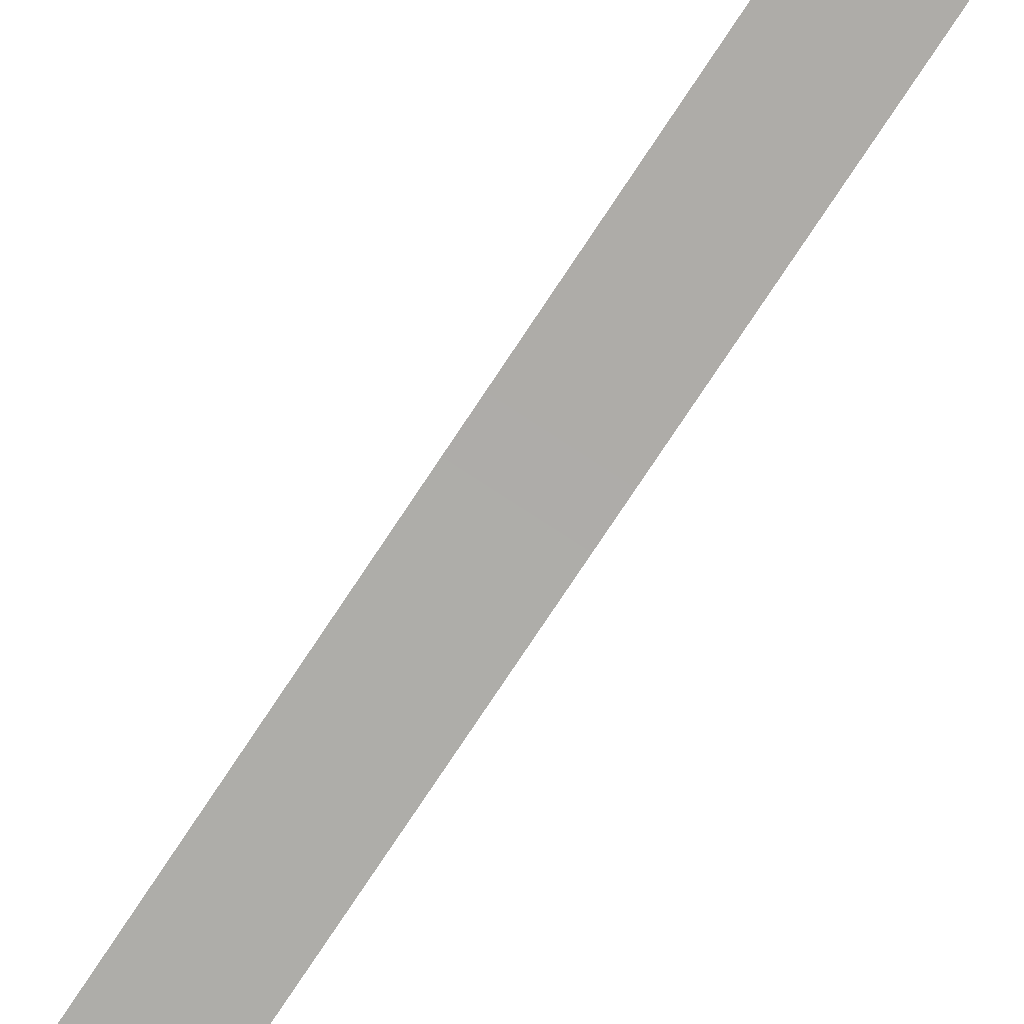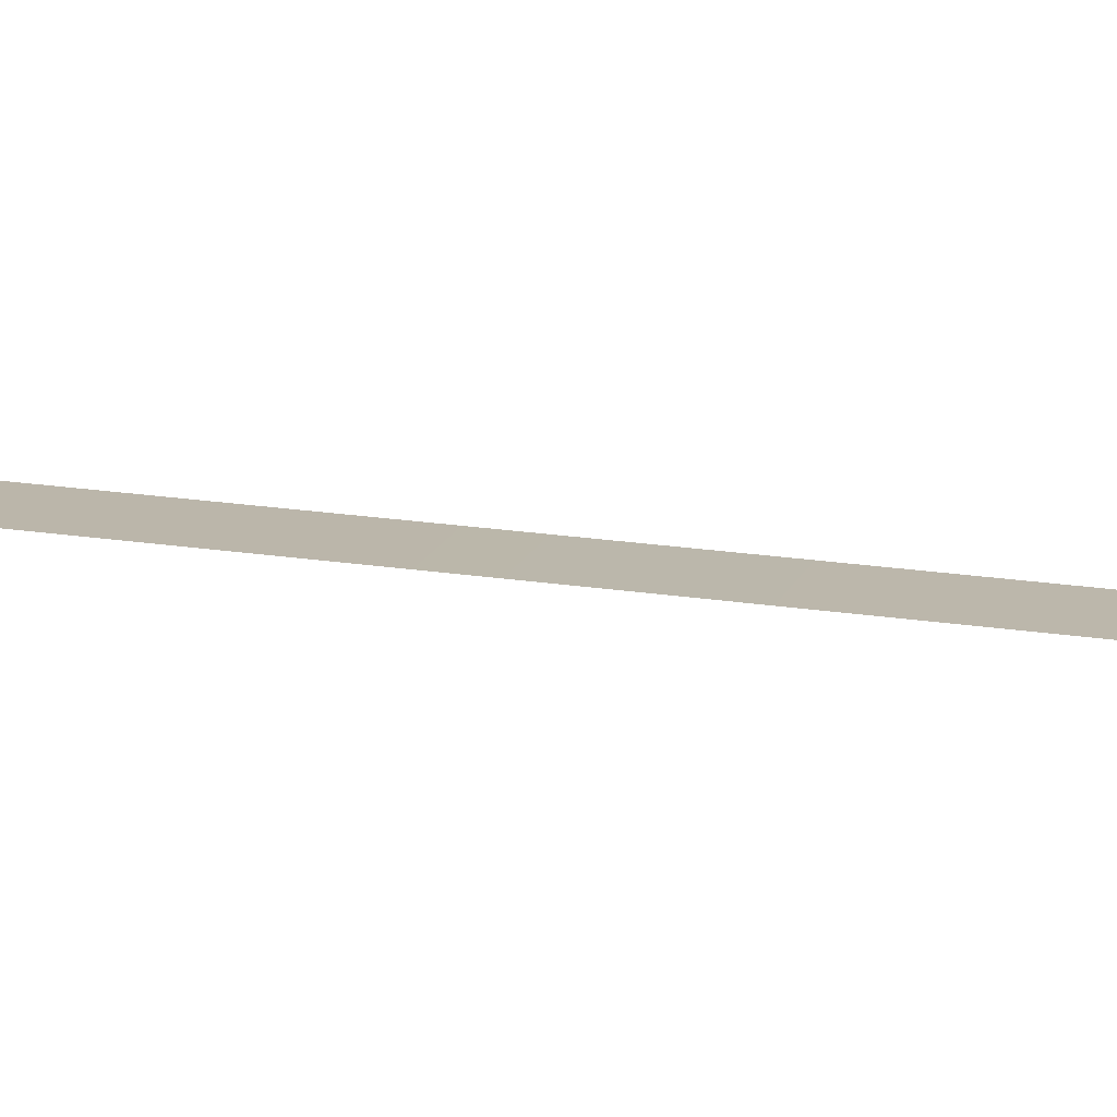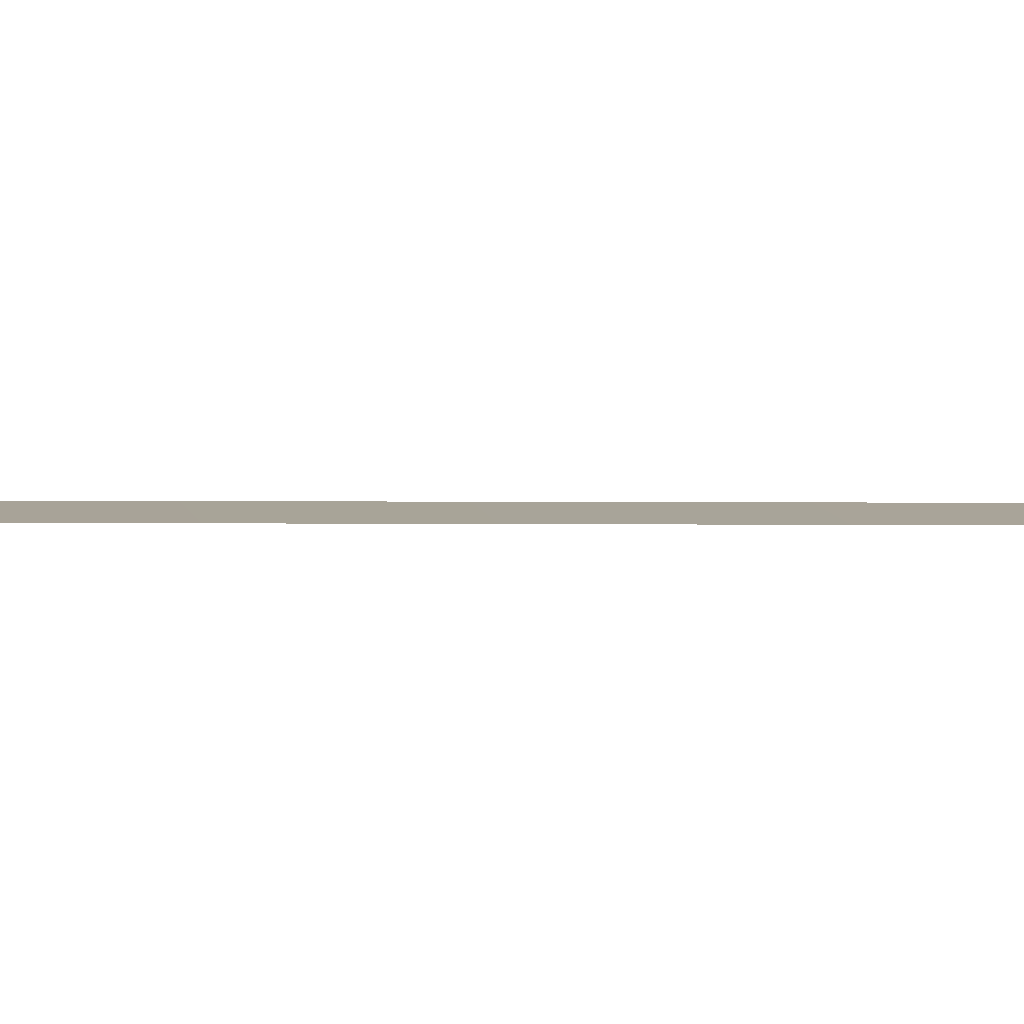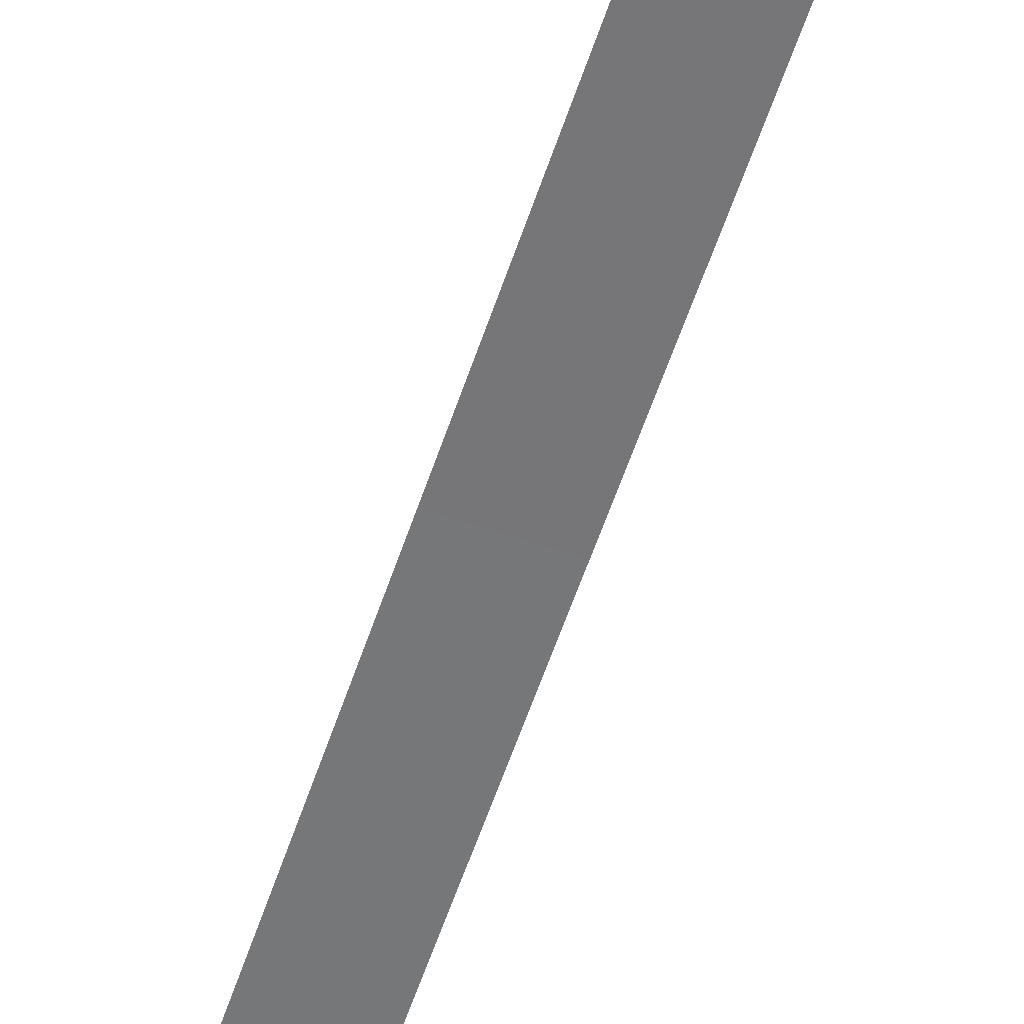
<metadata>
{"format":"obj","ext":"obj","renderer":"f3d","projection":"perspective","resolution":1024,"background":"white","views":[{"elev":-76.7,"azim":-43.0,"up":"+Y"},{"elev":16.1,"azim":94.5,"up":"+Y"},{"elev":9.9,"azim":71.2,"up":"+Y"},{"elev":-58.2,"azim":152.7,"up":"+Y"}]}
</metadata>
<code>
g Custom Mesh - Baked
v 738.9 39.68 -801.1
v 736.5 39.45 -805.1
v 739.5 39.56 -804.6
v 736 39.56 -801.5
v 738.3 39.79 -797.5
v 733.6 39.33 -805.6
v 735.4 39.67 -798
v 733 39.44 -802
v 732.4 39.55 -798.5
v 737.8 39.9 -794
v 735.4 39.67 -798
v 738.3 39.79 -797.5
v 734.8 39.78 -794.5
v 737.2 40.02 -790.4
v 732.4 39.55 -798.5
v 734.2 39.9 -790.9
v 731.8 39.66 -794.9
v 731.3 39.77 -791.4
v 736.6 40.13 -786.9
v 734.2 39.9 -790.9
v 737.2 40.02 -790.4
v 733.6 40.01 -787.4
v 736 40.25 -783.3
v 731.3 39.77 -791.4
v 733.1 40.12 -783.8
v 730.7 39.88 -787.8
v 730.1 39.99 -784.3
v 735.4 40.36 -779.8
v 733.1 40.12 -783.8
v 736 40.25 -783.3
v 732.5 40.23 -780.3
v 734.9 40.47 -776.3
v 730.1 39.99 -784.3
v 731.9 40.34 -776.7
v 729.5 40.1 -780.8
v 728.9 40.21 -777.2
v 734.3 40.59 -772.7
v 731.9 40.34 -776.7
v 734.9 40.47 -776.3
v 731.3 40.46 -773.2
v 733.7 40.7 -769.2
v 728.9 40.21 -777.2
v 730.7 40.57 -769.6
v 728.4 40.32 -773.7
v 727.8 40.43 -770.1
v 733.1 40.81 -765.6
v 730.7 40.57 -769.6
v 733.7 40.7 -769.2
v 730.2 40.68 -766.1
v 732.5 40.93 -762.1
v 727.8 40.43 -770.1
v 729.6 40.79 -762.6
v 727.2 40.54 -766.6
v 726.6 40.66 -763
v 732 41.04 -758.5
v 729.6 40.79 -762.6
v 732.5 40.93 -762.1
v 729 40.9 -759
v 731.4 41.15 -755
v 726.6 40.66 -763
v 728.4 41.01 -755.5
v 726 40.77 -759.5
v 725.5 40.88 -755.9
v 730.8 41.27 -751.4
v 728.4 41.01 -755.5
v 731.4 41.15 -755
v 727.8 41.13 -751.9
v 730.2 41.38 -747.9
v 725.5 40.88 -755.9
v 727.3 41.24 -748.4
v 724.9 40.99 -752.4
v 724.3 41.1 -748.9
v 729.6 41.5 -744.4
v 727.3 41.24 -748.4
v 730.2 41.38 -747.9
v 726.7 41.35 -744.8
v 729.1 41.61 -740.8
v 724.3 41.1 -748.9
v 726.1 41.46 -741.3
v 723.7 41.21 -745.3
v 723.2 41.32 -741.8
v 728.5 41.72 -737.3
v 726.1 41.46 -741.3
v 729.1 41.61 -740.8
v 725.5 41.57 -737.7
v 727.9 41.84 -733.7
v 723.2 41.32 -741.8
v 725 41.69 -734.2
v 722.6 41.43 -738.2
v 722 41.54 -734.7
v 727.3 41.95 -730.2
v 725 41.69 -734.2
v 727.9 41.84 -733.7
v 724.4 41.8 -730.7
v 726.8 42.06 -726.6
v 722 41.54 -734.7
v 723.8 41.91 -727.1
v 721.4 41.65 -731.1
v 720.8 41.76 -727.6
v 726.2 42.18 -723.1
v 723.8 41.91 -727.1
v 726.8 42.06 -726.6
v 723.2 42.02 -723.6
v 725.6 42.29 -719.5
v 720.8 41.76 -727.6
v 722.6 42.13 -720
v 720.3 41.87 -724
v 719.7 41.98 -720.5
v 725 42.4 -716
v 722.6 42.13 -720
v 725.6 42.29 -719.5
v 722.1 42.25 -716.5
v 724.4 42.52 -712.4
v 719.7 41.98 -720.5
v 721.5 42.36 -712.9
v 719.1 42.09 -716.9
v 718.5 42.2 -713.4
v 723.9 42.63 -708.9
v 721.5 42.36 -712.9
v 724.4 42.52 -712.4
v 720.9 42.47 -709.4
v 723.3 42.74 -705.4
v 718.5 42.2 -713.4
v 720.3 42.58 -705.8
v 717.9 42.31 -709.9
v 717.4 42.42 -706.3
v 722.7 42.86 -701.8
v 720.3 42.58 -705.8
v 723.3 42.74 -705.4
v 719.7 42.69 -702.3
v 722.1 42.97 -698.3
v 717.4 42.42 -706.3
v 719.2 42.81 -698.7
v 716.8 42.53 -702.8
v 716.2 42.64 -699.2
f 3 2 1
f 2 4 1
f 1 4 5
f 2 6 4
f 4 7 5
f 6 8 4
f 4 8 7
f 8 9 7
f 12 11 10
f 11 13 10
f 10 13 14
f 11 15 13
f 13 16 14
f 15 17 13
f 13 17 16
f 17 18 16
f 21 20 19
f 20 22 19
f 19 22 23
f 20 24 22
f 22 25 23
f 24 26 22
f 22 26 25
f 26 27 25
f 30 29 28
f 29 31 28
f 28 31 32
f 29 33 31
f 31 34 32
f 33 35 31
f 31 35 34
f 35 36 34
f 39 38 37
f 38 40 37
f 37 40 41
f 38 42 40
f 40 43 41
f 42 44 40
f 40 44 43
f 44 45 43
f 48 47 46
f 47 49 46
f 46 49 50
f 47 51 49
f 49 52 50
f 51 53 49
f 49 53 52
f 53 54 52
f 57 56 55
f 56 58 55
f 55 58 59
f 56 60 58
f 58 61 59
f 60 62 58
f 58 62 61
f 62 63 61
f 66 65 64
f 65 67 64
f 64 67 68
f 65 69 67
f 67 70 68
f 69 71 67
f 67 71 70
f 71 72 70
f 75 74 73
f 74 76 73
f 73 76 77
f 74 78 76
f 76 79 77
f 78 80 76
f 76 80 79
f 80 81 79
f 84 83 82
f 83 85 82
f 82 85 86
f 83 87 85
f 85 88 86
f 87 89 85
f 85 89 88
f 89 90 88
f 93 92 91
f 92 94 91
f 91 94 95
f 92 96 94
f 94 97 95
f 96 98 94
f 94 98 97
f 98 99 97
f 102 101 100
f 101 103 100
f 100 103 104
f 101 105 103
f 103 106 104
f 105 107 103
f 103 107 106
f 107 108 106
f 111 110 109
f 110 112 109
f 109 112 113
f 110 114 112
f 112 115 113
f 114 116 112
f 112 116 115
f 116 117 115
f 120 119 118
f 119 121 118
f 118 121 122
f 119 123 121
f 121 124 122
f 123 125 121
f 121 125 124
f 125 126 124
f 129 128 127
f 128 130 127
f 127 130 131
f 128 132 130
f 130 133 131
f 132 134 130
f 130 134 133
f 134 135 133

</code>
